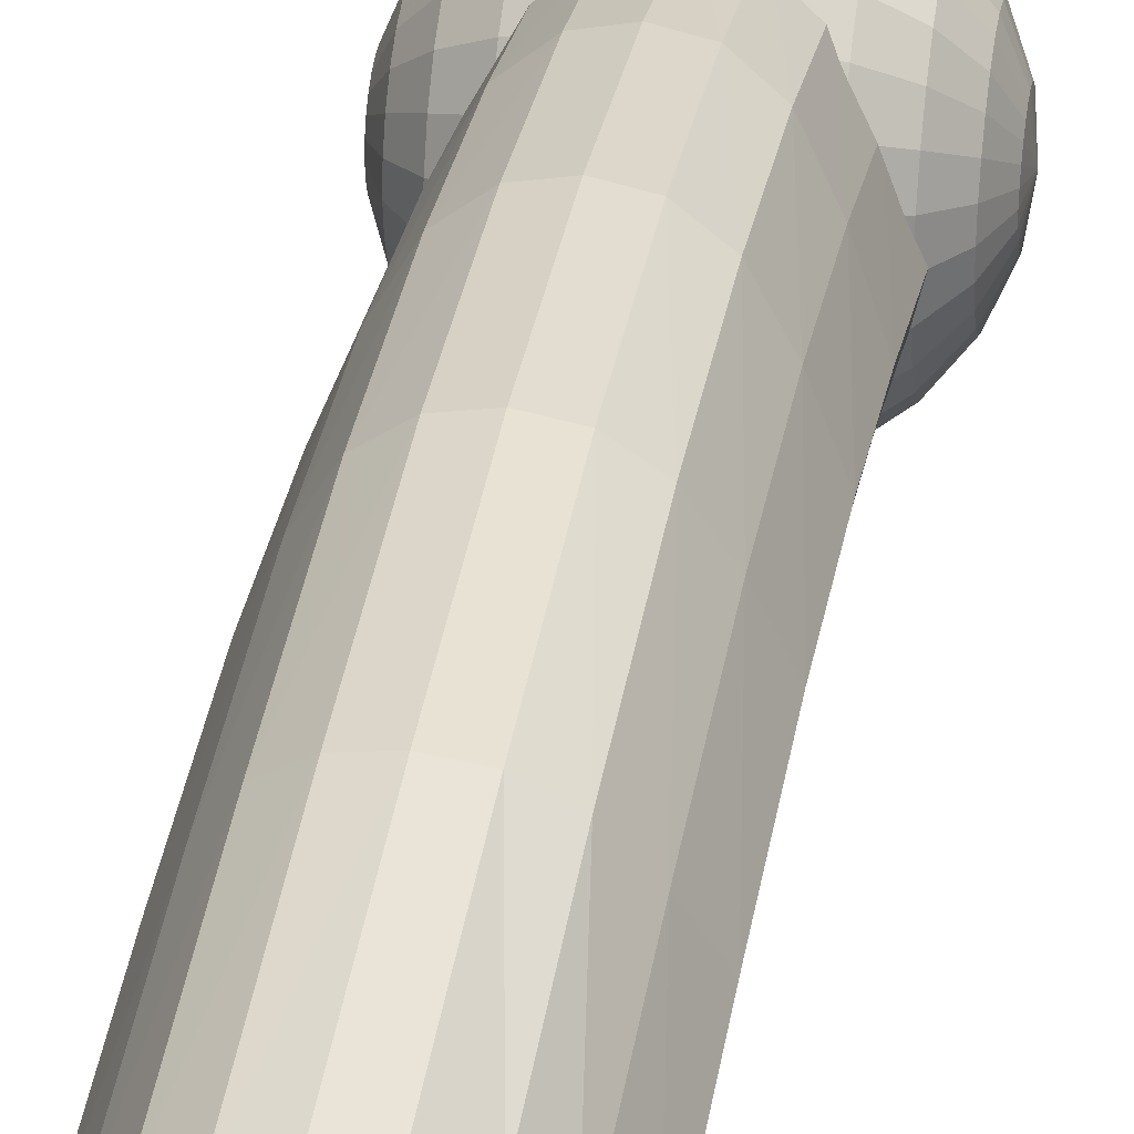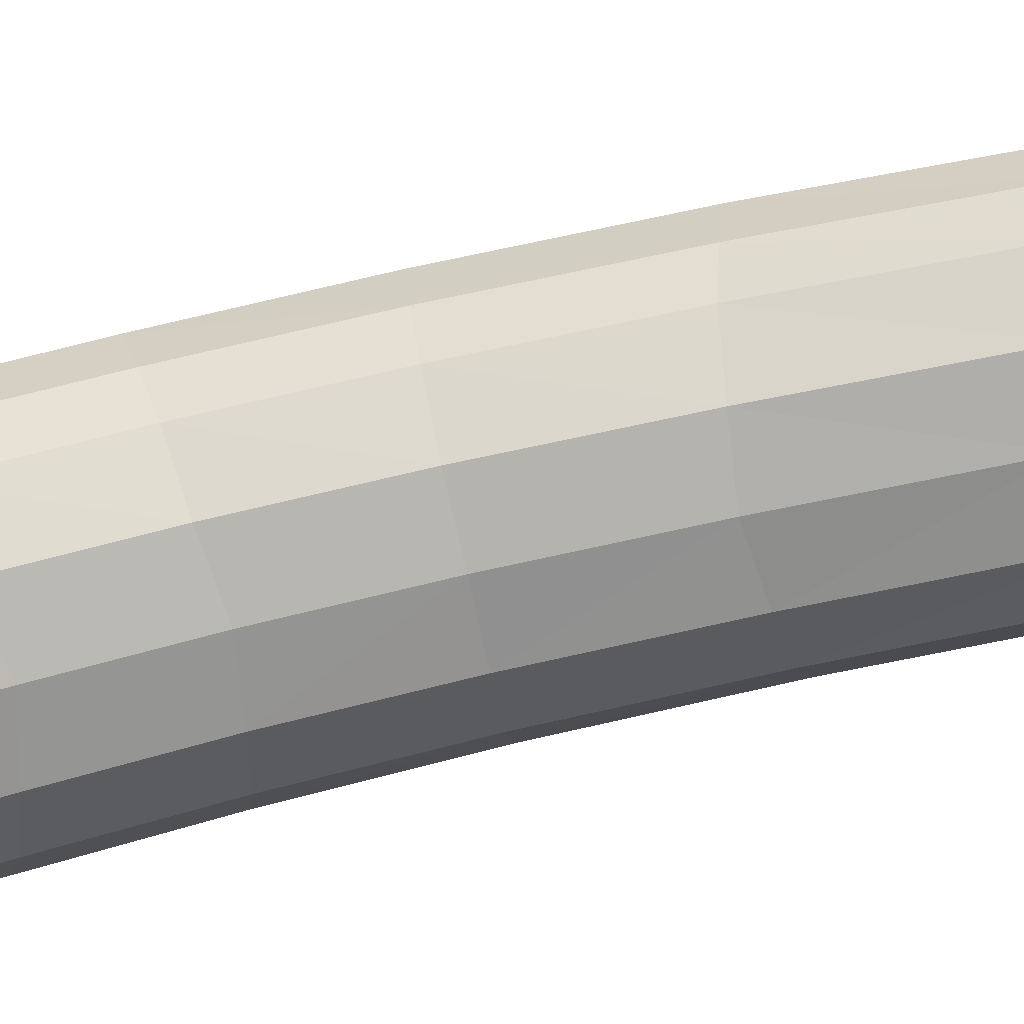
<metadata>
{"format":"obj","ext":"obj","renderer":"f3d","projection":"perspective","resolution":1024,"background":"white","views":[{"elev":31.7,"azim":-170.7,"up":"+Z"},{"elev":-72.9,"azim":102.5,"up":"+Z"}]}
</metadata>
<code>
o bip.lwo
v -0.0001627 0.0906 0.0282
v -0.01738 0.09538 0.02033
v -0.03036 0.112 -0.005409
v -0.02343 0.1223 -0.02082
v -0.0001629 0.1309 -0.02891
v -0.0001627 0.1613 0.03992
v -0.0169 0.1634 0.03213
v -0.02963 0.1715 0.005534
v -0.02286 0.1755 -0.01156
v -0.0001629 0.179 -0.02056
v -0.0001627 0.2473 0.04088
v -0.01637 0.2461 0.03349
v -0.02884 0.2425 0.009145
v -0.02224 0.2394 -0.009167
v -0.0001629 0.2368 -0.01848
v -0.0001628 0.35 0.02596
v -0.01559 0.3378 0.0196
v -0.02766 0.3319 -0.001288
v -0.02127 0.3222 -0.01604
v -0.000163 0.3135 -0.02347
v 0.01705 0.09538 0.02033
v 0.03003 0.112 -0.005409
v 0.02311 0.1223 -0.02082
v 0.01657 0.1634 0.03213
v 0.02931 0.1715 0.005534
v 0.02254 0.1755 -0.01156
v 0.01605 0.2461 0.03349
v 0.02851 0.2425 0.009145
v 0.02191 0.2394 -0.009167
v 0.02734 0.3319 -0.001288
v 0.02095 0.3222 -0.01604
v 0.01526 0.3458 0.01973
v -0.0001629 0.346 -0.004675
v -0.0001628 0.09775 -0.0109
v -0.008992 0.1256 0.03308
v -0.02391 0.134 0.01511
v -0.02792 0.1447 -0.007802
v -0.013 0.1515 -0.02296
v -0.008732 0.2021 0.04066
v -0.02328 0.2035 0.02312
v -0.02723 0.2051 -0.0004405
v -0.01268 0.2056 -0.01692
v -0.008378 0.2968 0.03314
v -0.02244 0.2907 0.01759
v -0.02629 0.2825 -0.003678
v -0.01223 0.2765 -0.01918
v 0.008667 0.1256 0.03308
v 0.02358 0.134 0.01511
v 0.02759 0.1447 -0.007802
v 0.01268 0.1515 -0.02296
v 0.008406 0.2021 0.04066
v 0.02296 0.2035 0.02312
v 0.02691 0.2051 -0.0004408
v 0.01236 0.2056 -0.01692
v 0.008053 0.2968 0.03314
v 0.02211 0.2907 0.01759
v 0.02597 0.2825 -0.003678
v 0.01191 0.2765 -0.01918
v 0.01388 0.1114 -0.02123
v -0.01103 0.3485 0.01179
v 0.01071 0.3497 0.007951
v -0.01293 0.3329 -0.01185
v 0.0126 0.3341 -0.0157
v -0.01421 0.1114 -0.02123
v -0.01219 0.0938 0.005898
v 0.01187 0.0938 0.005898
v -0.008862 0.1617 0.03828
v -0.0001627 0.1249 0.03476
v -0.009123 0.09159 0.02647
v -0.01714 0.1284 0.02691
v -0.0236 0.167 0.02026
v -0.02422 0.1028 0.008804
v -0.02999 0.141 0.0004903
v -0.02758 0.1735 -0.00323
v -0.02826 0.1172 -0.01326
v -0.02315 0.1482 -0.01574
v -0.01284 0.1774 -0.01904
v -0.01316 0.1267 -0.02778
v -0.0001629 0.1544 -0.0243
v -0.008578 0.247 0.03927
v -0.0001627 0.202 0.04231
v -0.01665 0.2025 0.03464
v -0.02292 0.2445 0.0226
v -0.02927 0.2048 0.008867
v -0.02683 0.2409 -0.0003006
v -0.02258 0.2054 -0.009214
v -0.01249 0.2381 -0.01688
v -0.0001629 0.2059 -0.01857
v -0.008155 0.3491 0.02463
v -0.0001628 0.2974 0.03463
v -0.016 0.2947 0.02776
v -0.02191 0.3396 0.01034
v -0.02828 0.2858 0.005028
v -0.02569 0.3269 -0.008814
v -0.02178 0.2793 -0.01191
v -0.01194 0.3178 -0.02266
v -0.000163 0.2737 -0.02046
v 0.01681 0.1284 0.02691
v 0.008797 0.09159 0.02647
v 0.008537 0.1617 0.03828
v 0.02967 0.141 0.0004903
v 0.02389 0.1028 0.008804
v 0.02327 0.167 0.02026
v 0.02282 0.1482 -0.01574
v 0.02793 0.1172 -0.01326
v 0.02725 0.1735 -0.00323
v 0.01283 0.1267 -0.02778
v 0.01252 0.1774 -0.01904
v 0.01633 0.2025 0.03464
v 0.008253 0.247 0.03927
v 0.02894 0.2048 0.008867
v 0.02259 0.2445 0.0226
v 0.02225 0.2054 -0.009214
v 0.0265 0.2409 -0.000301
v 0.01216 0.2381 -0.01688
v 0.01568 0.2947 0.02776
v 0.007829 0.3491 0.02463
v 0.02796 0.2858 0.005027
v 0.02158 0.3396 0.01034
v 0.02146 0.2793 -0.01191
v 0.02537 0.3269 -0.008814
v 0.01162 0.3178 -0.02266
v -0.0001629 0.1125 -0.02288
v 0.0139 0.1033 -0.008847
v -0.01295 0.3415 -0.004442
v -0.0001629 0.3502 0.008614
v 0.01262 0.3415 -0.004443
v -0.000163 0.333 -0.01728
v -0.01423 0.1033 -0.008846
v -0.0001628 0.09333 0.00677
v -0.0402 0.112 -0.000225
v -0.03883 0.112 -0.01063
v -0.03883 0.1147 -0.01027
v -0.03883 0.1172 -0.009236
v -0.03883 0.1194 -0.007582
v -0.03883 0.121 -0.005427
v -0.03883 0.1221 -0.002918
v -0.03883 0.1224 -0.000225
v -0.03883 0.1221 0.002468
v -0.03883 0.121 0.004977
v -0.03883 0.1194 0.007132
v -0.03883 0.1172 0.008786
v -0.03883 0.1147 0.009825
v -0.03883 0.112 0.01018
v -0.03883 0.1093 0.009825
v -0.03883 0.1068 0.008786
v -0.03883 0.1046 0.007132
v -0.03883 0.103 0.004977
v -0.03883 0.1019 0.002468
v -0.03883 0.1016 -0.000225
v -0.03883 0.1019 -0.002918
v -0.03883 0.103 -0.005427
v -0.03883 0.1046 -0.007582
v -0.03883 0.1068 -0.009236
v -0.03883 0.1093 -0.01027
v -0.03481 0.112 -0.02032
v -0.03481 0.1172 -0.01964
v -0.03481 0.1221 -0.01763
v -0.03481 0.1262 -0.01444
v -0.03481 0.1294 -0.01027
v -0.03481 0.1314 -0.005427
v -0.03481 0.1321 -0.000225
v -0.03481 0.1314 0.004977
v -0.03481 0.1294 0.009825
v -0.03481 0.1262 0.01399
v -0.03481 0.1221 0.01718
v -0.03481 0.1172 0.01919
v -0.03481 0.112 0.01988
v -0.03481 0.1068 0.01919
v -0.03481 0.1019 0.01718
v -0.03481 0.09779 0.01399
v -0.03481 0.09459 0.009825
v -0.03481 0.09258 0.004977
v -0.03481 0.0919 -0.000225
v -0.03481 0.09258 -0.005427
v -0.03481 0.09459 -0.01027
v -0.03481 0.09779 -0.01444
v -0.03481 0.1019 -0.01763
v -0.03481 0.1068 -0.01964
v -0.02843 0.112 -0.02865
v -0.02843 0.1194 -0.02768
v -0.02843 0.1262 -0.02484
v -0.02843 0.1321 -0.02032
v -0.02843 0.1366 -0.01444
v -0.02843 0.1395 -0.007582
v -0.02843 0.1404 -0.000225
v -0.02843 0.1395 0.007132
v -0.02843 0.1366 0.01399
v -0.02843 0.1321 0.01988
v -0.02843 0.1262 0.02439
v -0.02843 0.1194 0.02723
v -0.02843 0.112 0.0282
v -0.02843 0.1046 0.02723
v -0.02843 0.09779 0.02439
v -0.02843 0.0919 0.01988
v -0.02843 0.08738 0.01399
v -0.02843 0.08454 0.007132
v -0.02843 0.08357 -0.000225
v -0.02843 0.08454 -0.007582
v -0.02843 0.08738 -0.01444
v -0.02843 0.0919 -0.02032
v -0.02843 0.09779 -0.02484
v -0.02843 0.1046 -0.02768
v -0.0201 0.112 -0.03504
v -0.0201 0.121 -0.03385
v -0.0201 0.1294 -0.03037
v -0.0201 0.1366 -0.02484
v -0.0201 0.1421 -0.01763
v -0.0201 0.1456 -0.009236
v -0.0201 0.1468 -0.000225
v -0.0201 0.1456 0.008786
v -0.0201 0.1421 0.01718
v -0.0201 0.1366 0.02439
v -0.0201 0.1294 0.02993
v -0.0201 0.121 0.0334
v -0.0201 0.112 0.03459
v -0.0201 0.103 0.0334
v -0.0201 0.09459 0.02993
v -0.0201 0.08738 0.02439
v -0.0201 0.08185 0.01718
v -0.0201 0.07837 0.008786
v -0.0201 0.07719 -0.000225
v -0.0201 0.07837 -0.009236
v -0.0201 0.08185 -0.01763
v -0.0201 0.08738 -0.02484
v -0.0201 0.09459 -0.03037
v -0.0201 0.103 -0.03385
v -0.0104 0.112 -0.03906
v -0.0104 0.1221 -0.03773
v -0.0104 0.1314 -0.03385
v -0.0104 0.1395 -0.02768
v -0.0104 0.1456 -0.01964
v -0.0104 0.1495 -0.01027
v -0.0104 0.1508 -0.000225
v -0.0104 0.1495 0.009825
v -0.0104 0.1456 0.01919
v -0.0104 0.1395 0.02723
v -0.0104 0.1314 0.0334
v -0.0104 0.1221 0.03728
v -0.0104 0.112 0.03861
v -0.0104 0.1019 0.03728
v -0.0104 0.09258 0.0334
v -0.0104 0.08454 0.02723
v -0.0104 0.07837 0.01919
v -0.0104 0.07449 0.009825
v -0.0104 0.07317 -0.000225
v -0.0104 0.07449 -0.01027
v -0.0104 0.07837 -0.01964
v -0.0104 0.08454 -0.02768
v -0.0104 0.09258 -0.03385
v -0.0104 0.1019 -0.03773
v 0 0.112 -0.04043
v 0 0.1224 -0.03906
v 0 0.1321 -0.03504
v 0 0.1404 -0.02865
v 0 0.1468 -0.02032
v 0 0.1508 -0.01063
v 0 0.1522 -0.000225
v 0 0.1508 0.01018
v 0 0.1468 0.01988
v 0 0.1404 0.0282
v 0 0.1321 0.03459
v 0 0.1224 0.03861
v 0 0.112 0.03997
v 0 0.1016 0.03861
v 0 0.0919 0.03459
v 0 0.08357 0.0282
v 0 0.07719 0.01988
v 0 0.07317 0.01018
v 0 0.0718 -0.000225
v 0 0.07317 -0.01063
v 0 0.07719 -0.02032
v 0 0.08357 -0.02865
v 0 0.0919 -0.03504
v 0 0.1016 -0.03906
v 0.0104 0.112 -0.03906
v 0.0104 0.1221 -0.03773
v 0.0104 0.1314 -0.03385
v 0.0104 0.1395 -0.02768
v 0.0104 0.1456 -0.01964
v 0.0104 0.1495 -0.01027
v 0.0104 0.1508 -0.000225
v 0.0104 0.1495 0.009825
v 0.0104 0.1456 0.01919
v 0.0104 0.1395 0.02723
v 0.0104 0.1314 0.0334
v 0.0104 0.1221 0.03728
v 0.0104 0.112 0.03861
v 0.0104 0.1019 0.03728
v 0.0104 0.09258 0.0334
v 0.0104 0.08454 0.02723
v 0.0104 0.07837 0.01919
v 0.0104 0.07449 0.009825
v 0.0104 0.07317 -0.000225
v 0.0104 0.07449 -0.01027
v 0.0104 0.07837 -0.01964
v 0.0104 0.08454 -0.02768
v 0.0104 0.09258 -0.03385
v 0.0104 0.1019 -0.03773
v 0.0201 0.112 -0.03504
v 0.0201 0.121 -0.03385
v 0.0201 0.1294 -0.03037
v 0.0201 0.1366 -0.02484
v 0.0201 0.1421 -0.01763
v 0.0201 0.1456 -0.009236
v 0.0201 0.1468 -0.000225
v 0.0201 0.1456 0.008786
v 0.0201 0.1421 0.01718
v 0.0201 0.1366 0.02439
v 0.0201 0.1294 0.02993
v 0.0201 0.121 0.0334
v 0.0201 0.112 0.03459
v 0.0201 0.103 0.0334
v 0.0201 0.09459 0.02993
v 0.0201 0.08738 0.02439
v 0.0201 0.08185 0.01718
v 0.0201 0.07837 0.008786
v 0.0201 0.07719 -0.000225
v 0.0201 0.07837 -0.009236
v 0.0201 0.08185 -0.01763
v 0.0201 0.08738 -0.02484
v 0.0201 0.09459 -0.03037
v 0.0201 0.103 -0.03385
v 0.02843 0.112 -0.02865
v 0.02843 0.1194 -0.02768
v 0.02843 0.1262 -0.02484
v 0.02843 0.1321 -0.02032
v 0.02843 0.1366 -0.01444
v 0.02843 0.1395 -0.007582
v 0.02843 0.1404 -0.000225
v 0.02843 0.1395 0.007132
v 0.02843 0.1366 0.01399
v 0.02843 0.1321 0.01988
v 0.02843 0.1262 0.02439
v 0.02843 0.1194 0.02723
v 0.02843 0.112 0.0282
v 0.02843 0.1046 0.02723
v 0.02843 0.09779 0.02439
v 0.02843 0.0919 0.01988
v 0.02843 0.08738 0.01399
v 0.02843 0.08454 0.007132
v 0.02843 0.08357 -0.000225
v 0.02843 0.08454 -0.007582
v 0.02843 0.08738 -0.01444
v 0.02843 0.0919 -0.02032
v 0.02843 0.09779 -0.02484
v 0.02843 0.1046 -0.02768
v 0.03481 0.112 -0.02032
v 0.03481 0.1172 -0.01964
v 0.03481 0.1221 -0.01763
v 0.03481 0.1262 -0.01444
v 0.03481 0.1294 -0.01027
v 0.03481 0.1314 -0.005427
v 0.03481 0.1321 -0.000225
v 0.03481 0.1314 0.004977
v 0.03481 0.1294 0.009825
v 0.03481 0.1262 0.01399
v 0.03481 0.1221 0.01718
v 0.03481 0.1172 0.01919
v 0.03481 0.112 0.01988
v 0.03481 0.1068 0.01919
v 0.03481 0.1019 0.01718
v 0.03481 0.09779 0.01399
v 0.03481 0.09459 0.009825
v 0.03481 0.09258 0.004977
v 0.03481 0.0919 -0.000225
v 0.03481 0.09258 -0.005427
v 0.03481 0.09459 -0.01027
v 0.03481 0.09779 -0.01444
v 0.03481 0.1019 -0.01763
v 0.03481 0.1068 -0.01964
v 0.03883 0.112 -0.01063
v 0.03883 0.1147 -0.01027
v 0.03883 0.1172 -0.009236
v 0.03883 0.1194 -0.007582
v 0.03883 0.121 -0.005427
v 0.03883 0.1221 -0.002918
v 0.03883 0.1224 -0.000225
v 0.03883 0.1221 0.002468
v 0.03883 0.121 0.004977
v 0.03883 0.1194 0.007132
v 0.03883 0.1172 0.008786
v 0.03883 0.1147 0.009825
v 0.03883 0.112 0.01018
v 0.03883 0.1093 0.009825
v 0.03883 0.1068 0.008786
v 0.03883 0.1046 0.007132
v 0.03883 0.103 0.004977
v 0.03883 0.1019 0.002468
v 0.03883 0.1016 -0.000225
v 0.03883 0.1019 -0.002918
v 0.03883 0.103 -0.005427
v 0.03883 0.1046 -0.007582
v 0.03883 0.1068 -0.009236
v 0.03883 0.1093 -0.01027
v 0.0402 0.112 -0.000225
f 67 7 35
f 70 35 7
f 6 67 68
f 35 68 67
f 69 1 35
f 68 35 1
f 2 69 70
f 35 70 69
f 71 8 36
f 73 36 8
f 7 71 70
f 36 70 71
f 72 2 36
f 70 36 2
f 3 72 73
f 36 73 72
f 74 9 37
f 76 37 9
f 8 74 73
f 37 73 74
f 75 3 37
f 73 37 3
f 4 75 76
f 37 76 75
f 77 10 38
f 79 38 10
f 9 77 76
f 38 76 77
f 78 4 38
f 76 38 4
f 5 78 79
f 38 79 78
f 80 12 39
f 82 39 12
f 11 80 81
f 39 81 80
f 67 6 39
f 81 39 6
f 7 67 82
f 39 82 67
f 83 13 40
f 84 40 13
f 12 83 82
f 40 82 83
f 71 7 40
f 82 40 7
f 8 71 84
f 40 84 71
f 85 14 41
f 86 41 14
f 13 85 84
f 41 84 85
f 74 8 41
f 84 41 8
f 9 74 86
f 41 86 74
f 87 15 42
f 88 42 15
f 14 87 86
f 42 86 87
f 77 9 42
f 86 42 9
f 10 77 88
f 42 88 77
f 89 17 43
f 91 43 17
f 16 89 90
f 43 90 89
f 80 11 43
f 90 43 11
f 12 80 91
f 43 91 80
f 92 18 44
f 93 44 18
f 17 92 91
f 44 91 92
f 83 12 44
f 91 44 12
f 13 83 93
f 44 93 83
f 94 19 45
f 95 45 19
f 18 94 93
f 45 93 94
f 85 13 45
f 93 45 13
f 14 85 95
f 45 95 85
f 96 20 46
f 97 46 20
f 19 96 95
f 46 95 96
f 87 14 46
f 95 46 14
f 15 87 97
f 46 97 87
f 98 24 47
f 100 47 24
f 21 98 99
f 47 99 98
f 68 1 47
f 99 47 1
f 6 68 100
f 47 100 68
f 101 25 48
f 103 48 25
f 22 101 102
f 48 102 101
f 98 21 48
f 102 48 21
f 24 98 103
f 48 103 98
f 104 26 49
f 106 49 26
f 23 104 105
f 49 105 104
f 101 22 49
f 105 49 22
f 25 101 106
f 49 106 101
f 79 10 50
f 108 50 10
f 5 79 107
f 50 107 79
f 104 23 50
f 107 50 23
f 26 104 108
f 50 108 104
f 109 27 51
f 110 51 27
f 24 109 100
f 51 100 109
f 81 6 51
f 100 51 6
f 11 81 110
f 51 110 81
f 111 28 52
f 112 52 28
f 25 111 103
f 52 103 111
f 109 24 52
f 103 52 24
f 27 109 112
f 52 112 109
f 113 29 53
f 114 53 29
f 26 113 106
f 53 106 113
f 111 25 53
f 106 53 25
f 28 111 114
f 53 114 111
f 88 15 54
f 115 54 15
f 10 88 108
f 54 108 88
f 113 26 54
f 108 54 26
f 29 113 115
f 54 115 113
f 116 32 55
f 117 55 32
f 27 116 110
f 55 110 116
f 90 11 55
f 110 55 11
f 16 90 117
f 55 117 90
f 118 30 56
f 119 56 30
f 28 118 112
f 56 112 118
f 116 27 56
f 112 56 27
f 32 116 119
f 56 119 116
f 120 31 57
f 121 57 31
f 29 120 114
f 57 114 120
f 118 28 57
f 114 57 28
f 30 118 121
f 57 121 118
f 97 20 58
f 122 58 20
f 15 97 115
f 58 115 97
f 120 29 58
f 115 58 29
f 31 120 122
f 58 122 120
f 107 23 59
f 105 59 23
f 5 107 123
f 59 123 107
f 124 34 59
f 123 59 34
f 22 124 105
f 59 105 124
f 125 18 60
f 92 60 18
f 33 125 126
f 60 126 125
f 89 16 60
f 126 60 16
f 17 89 92
f 60 92 89
f 117 32 61
f 119 61 32
f 16 117 126
f 61 126 117
f 127 33 61
f 126 61 33
f 30 127 119
f 61 119 127
f 94 18 62
f 125 62 18
f 19 94 96
f 62 96 94
f 128 20 62
f 96 62 20
f 33 128 125
f 62 125 128
f 128 33 63
f 127 63 33
f 20 128 122
f 63 122 128
f 121 31 63
f 122 63 31
f 30 121 127
f 63 127 121
f 75 4 64
f 78 64 4
f 3 75 129
f 64 129 75
f 123 34 64
f 129 64 34
f 5 123 78
f 64 78 123
f 69 2 65
f 72 65 2
f 1 69 130
f 65 130 69
f 129 34 65
f 130 65 34
f 3 129 72
f 65 72 129
f 130 34 66
f 124 66 34
f 1 130 99
f 66 99 130
f 102 21 66
f 99 66 21
f 22 102 124
f 66 124 102
f 133 132 131
f 134 133 131
f 135 134 131
f 136 135 131
f 137 136 131
f 138 137 131
f 139 138 131
f 140 139 131
f 141 140 131
f 142 141 131
f 143 142 131
f 143 131 144
f 144 131 145
f 145 131 146
f 146 131 147
f 147 131 148
f 148 131 149
f 149 131 150
f 131 151 150
f 131 152 151
f 131 153 152
f 131 154 153
f 131 155 154
f 131 132 155
f 133 157 156 132
f 134 158 157 133
f 135 159 158 134
f 136 160 159 135
f 137 161 160 136
f 138 162 161 137
f 163 162 138 139
f 164 163 139 140
f 165 164 140 141
f 166 165 141 142
f 167 166 142 143
f 167 143 144 168
f 168 144 145 169
f 169 145 146 170
f 170 146 147 171
f 171 147 148 172
f 172 148 149 173
f 173 149 150 174
f 150 151 175 174
f 151 152 176 175
f 152 153 177 176
f 153 154 178 177
f 154 155 179 178
f 155 132 156 179
f 157 181 180 156
f 158 182 181 157
f 159 183 182 158
f 160 184 183 159
f 161 185 184 160
f 162 186 185 161
f 187 186 162 163
f 188 187 163 164
f 189 188 164 165
f 190 189 165 166
f 191 190 166 167
f 191 167 168 192
f 192 168 169 193
f 193 169 170 194
f 194 170 171 195
f 195 171 172 196
f 196 172 173 197
f 197 173 174 198
f 174 175 199 198
f 175 176 200 199
f 176 177 201 200
f 177 178 202 201
f 178 179 203 202
f 179 156 180 203
f 181 205 204 180
f 182 206 205 181
f 183 207 206 182
f 184 208 207 183
f 185 209 208 184
f 186 210 209 185
f 211 210 186 187
f 212 211 187 188
f 213 212 188 189
f 214 213 189 190
f 215 214 190 191
f 215 191 192 216
f 216 192 193 217
f 217 193 194 218
f 218 194 195 219
f 219 195 196 220
f 220 196 197 221
f 221 197 198 222
f 198 199 223 222
f 199 200 224 223
f 200 201 225 224
f 201 202 226 225
f 202 203 227 226
f 203 180 204 227
f 205 229 228 204
f 206 230 229 205
f 207 231 230 206
f 208 232 231 207
f 209 233 232 208
f 210 234 233 209
f 235 234 210 211
f 236 235 211 212
f 237 236 212 213
f 238 237 213 214
f 239 238 214 215
f 239 215 216 240
f 240 216 217 241
f 241 217 218 242
f 242 218 219 243
f 243 219 220 244
f 244 220 221 245
f 245 221 222 246
f 222 223 247 246
f 223 224 248 247
f 224 225 249 248
f 225 226 250 249
f 226 227 251 250
f 227 204 228 251
f 229 253 252 228
f 230 254 253 229
f 231 255 254 230
f 232 256 255 231
f 233 257 256 232
f 234 258 257 233
f 259 258 234 235
f 260 259 235 236
f 261 260 236 237
f 262 261 237 238
f 263 262 238 239
f 263 239 240 264
f 264 240 241 265
f 265 241 242 266
f 266 242 243 267
f 267 243 244 268
f 268 244 245 269
f 269 245 246 270
f 246 247 271 270
f 247 248 272 271
f 248 249 273 272
f 249 250 274 273
f 250 251 275 274
f 251 228 252 275
f 252 253 277 276
f 253 254 278 277
f 254 255 279 278
f 255 256 280 279
f 256 257 281 280
f 257 258 282 281
f 282 258 259 283
f 283 259 260 284
f 284 260 261 285
f 285 261 262 286
f 286 262 263 287
f 288 287 263 264
f 289 288 264 265
f 290 289 265 266
f 291 290 266 267
f 292 291 267 268
f 293 292 268 269
f 294 293 269 270
f 271 295 294 270
f 272 296 295 271
f 273 297 296 272
f 274 298 297 273
f 275 299 298 274
f 252 276 299 275
f 276 277 301 300
f 277 278 302 301
f 278 279 303 302
f 279 280 304 303
f 280 281 305 304
f 281 282 306 305
f 306 282 283 307
f 307 283 284 308
f 308 284 285 309
f 309 285 286 310
f 310 286 287 311
f 312 311 287 288
f 313 312 288 289
f 314 313 289 290
f 315 314 290 291
f 316 315 291 292
f 317 316 292 293
f 318 317 293 294
f 295 319 318 294
f 296 320 319 295
f 297 321 320 296
f 298 322 321 297
f 299 323 322 298
f 276 300 323 299
f 300 301 325 324
f 301 302 326 325
f 302 303 327 326
f 303 304 328 327
f 304 305 329 328
f 305 306 330 329
f 330 306 307 331
f 331 307 308 332
f 332 308 309 333
f 333 309 310 334
f 334 310 311 335
f 336 335 311 312
f 337 336 312 313
f 338 337 313 314
f 339 338 314 315
f 340 339 315 316
f 341 340 316 317
f 342 341 317 318
f 319 343 342 318
f 320 344 343 319
f 321 345 344 320
f 322 346 345 321
f 323 347 346 322
f 300 324 347 323
f 324 325 349 348
f 325 326 350 349
f 326 327 351 350
f 327 328 352 351
f 328 329 353 352
f 329 330 354 353
f 354 330 331 355
f 355 331 332 356
f 356 332 333 357
f 357 333 334 358
f 358 334 335 359
f 360 359 335 336
f 361 360 336 337
f 362 361 337 338
f 363 362 338 339
f 364 363 339 340
f 365 364 340 341
f 366 365 341 342
f 343 367 366 342
f 344 368 367 343
f 345 369 368 344
f 346 370 369 345
f 347 371 370 346
f 324 348 371 347
f 348 349 373 372
f 349 350 374 373
f 350 351 375 374
f 351 352 376 375
f 352 353 377 376
f 353 354 378 377
f 378 354 355 379
f 379 355 356 380
f 380 356 357 381
f 381 357 358 382
f 382 358 359 383
f 384 383 359 360
f 385 384 360 361
f 386 385 361 362
f 387 386 362 363
f 388 387 363 364
f 389 388 364 365
f 390 389 365 366
f 367 391 390 366
f 368 392 391 367
f 369 393 392 368
f 370 394 393 369
f 371 395 394 370
f 348 372 395 371
f 372 373 396
f 373 374 396
f 374 375 396
f 375 376 396
f 376 377 396
f 377 378 396
f 378 379 396
f 379 380 396
f 380 381 396
f 381 382 396
f 382 383 396
f 396 383 384
f 396 384 385
f 396 385 386
f 396 386 387
f 396 387 388
f 396 388 389
f 396 389 390
f 391 396 390
f 392 396 391
f 393 396 392
f 394 396 393
f 395 396 394
f 372 396 395

</code>
